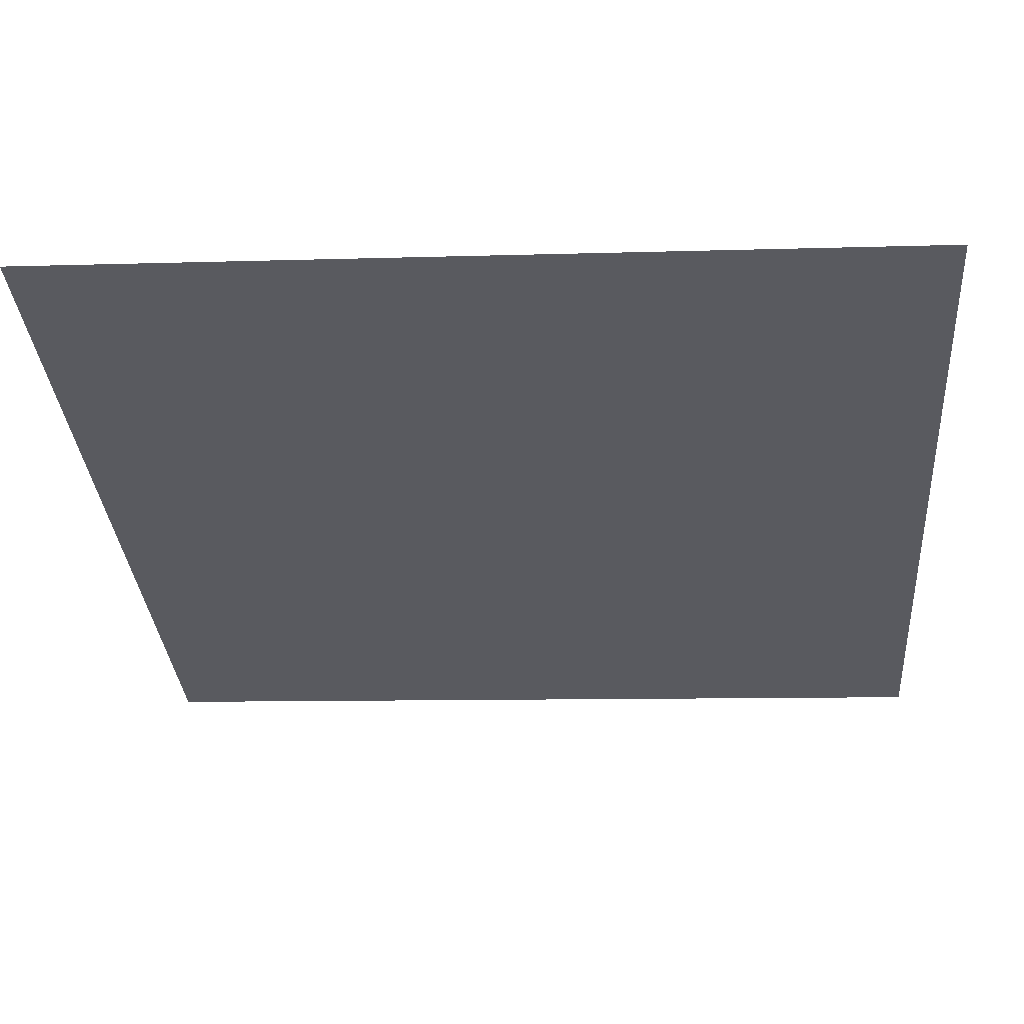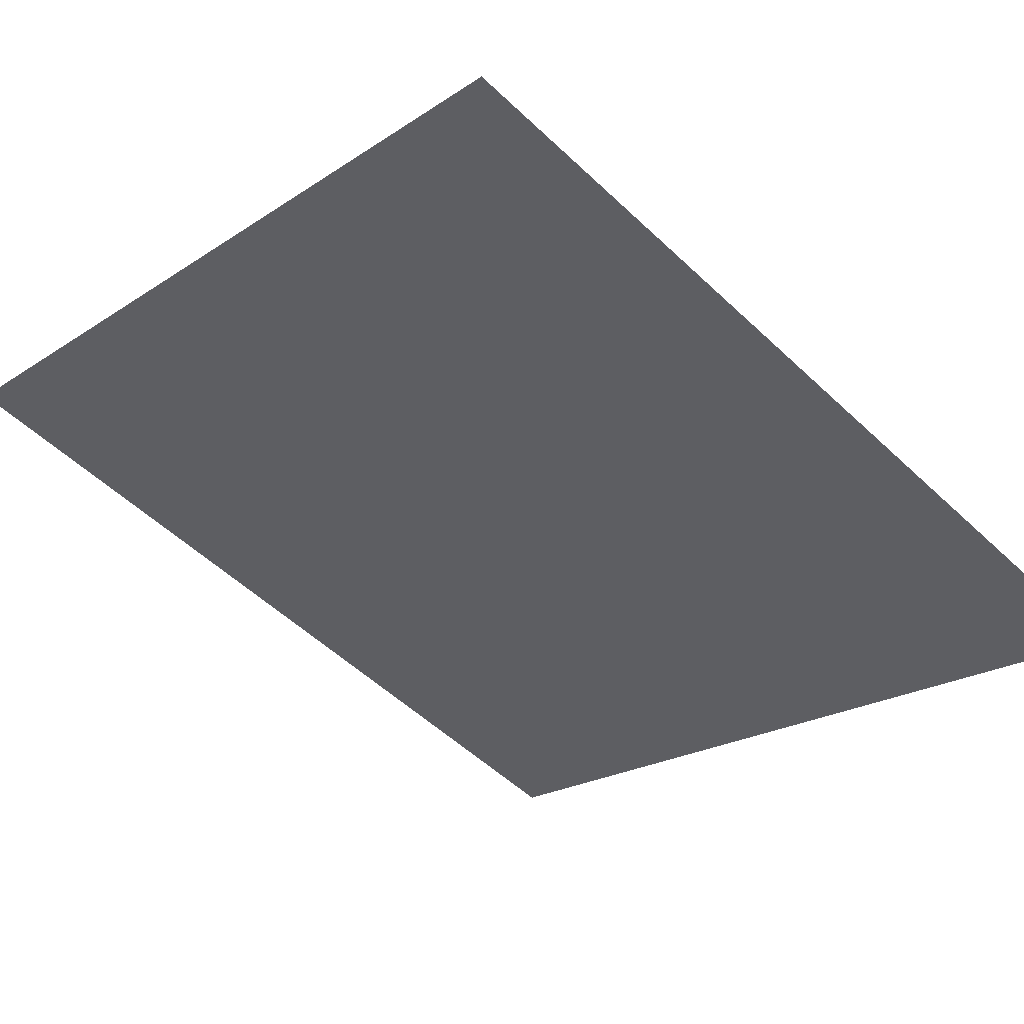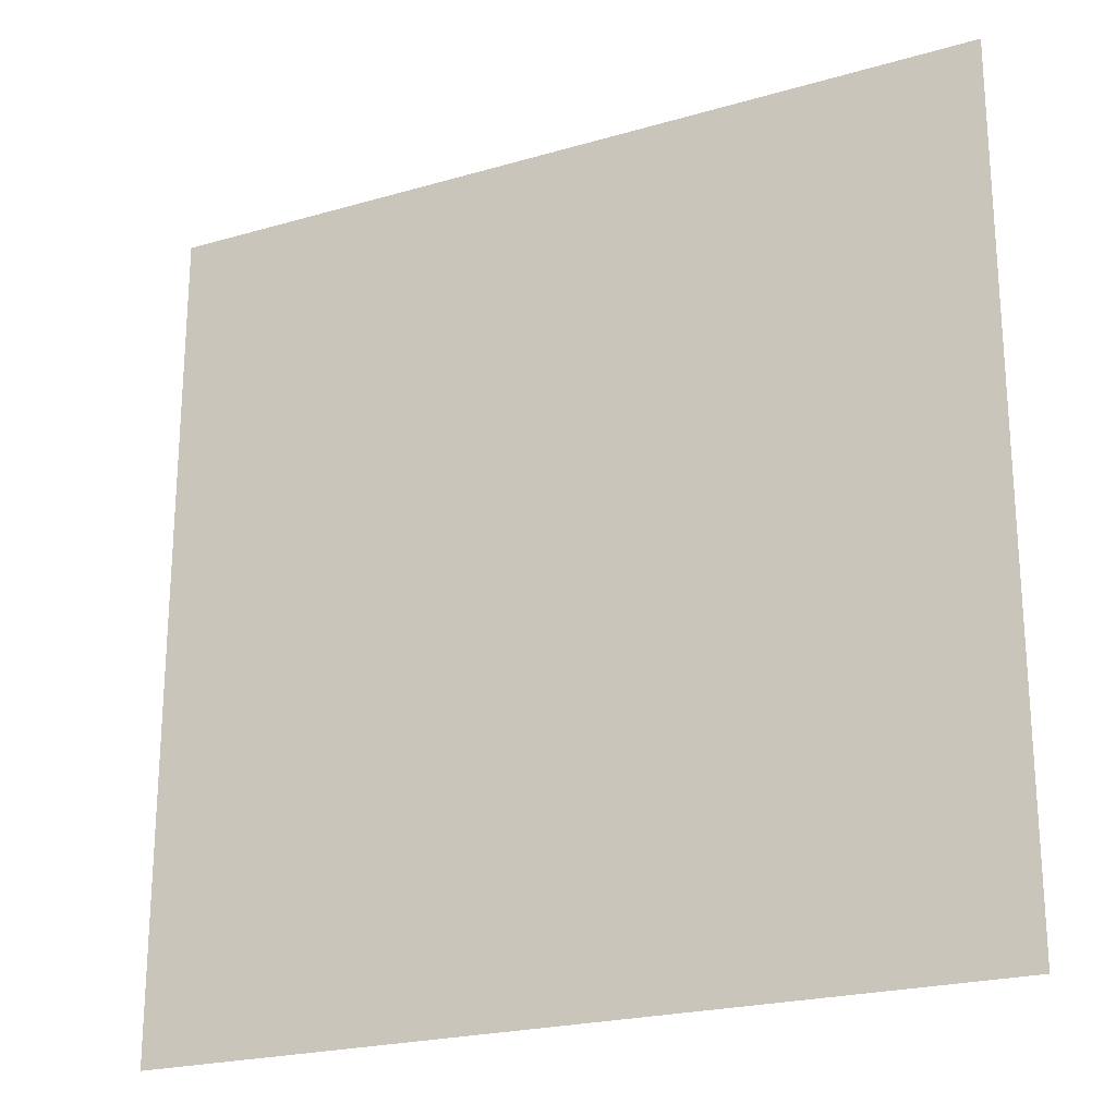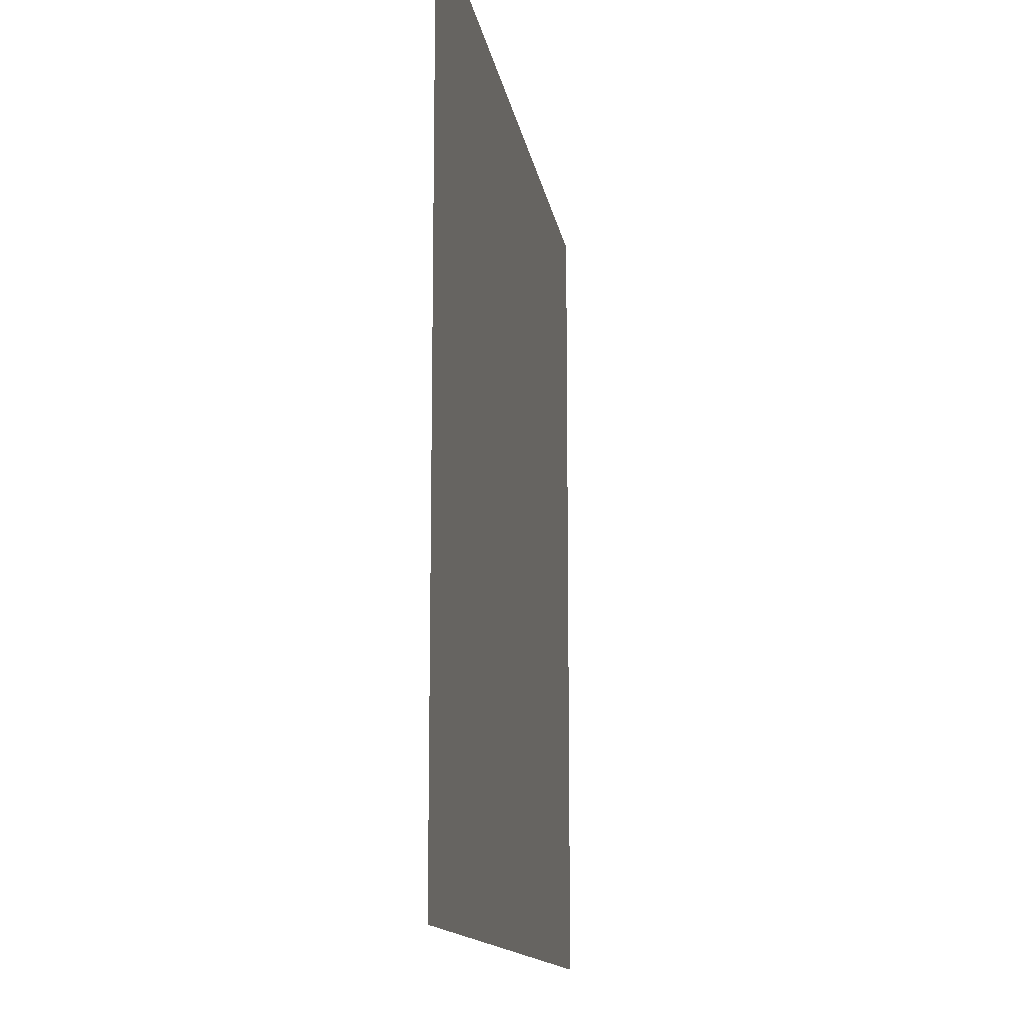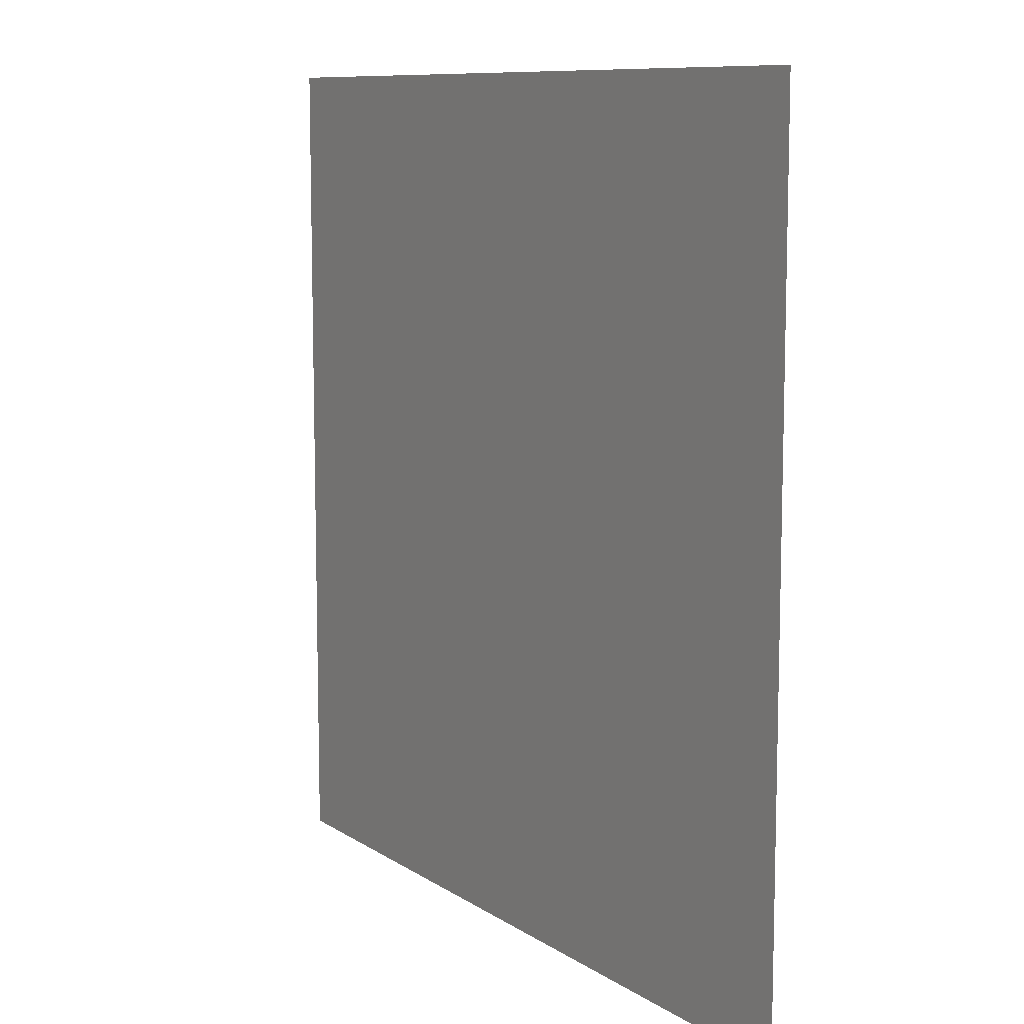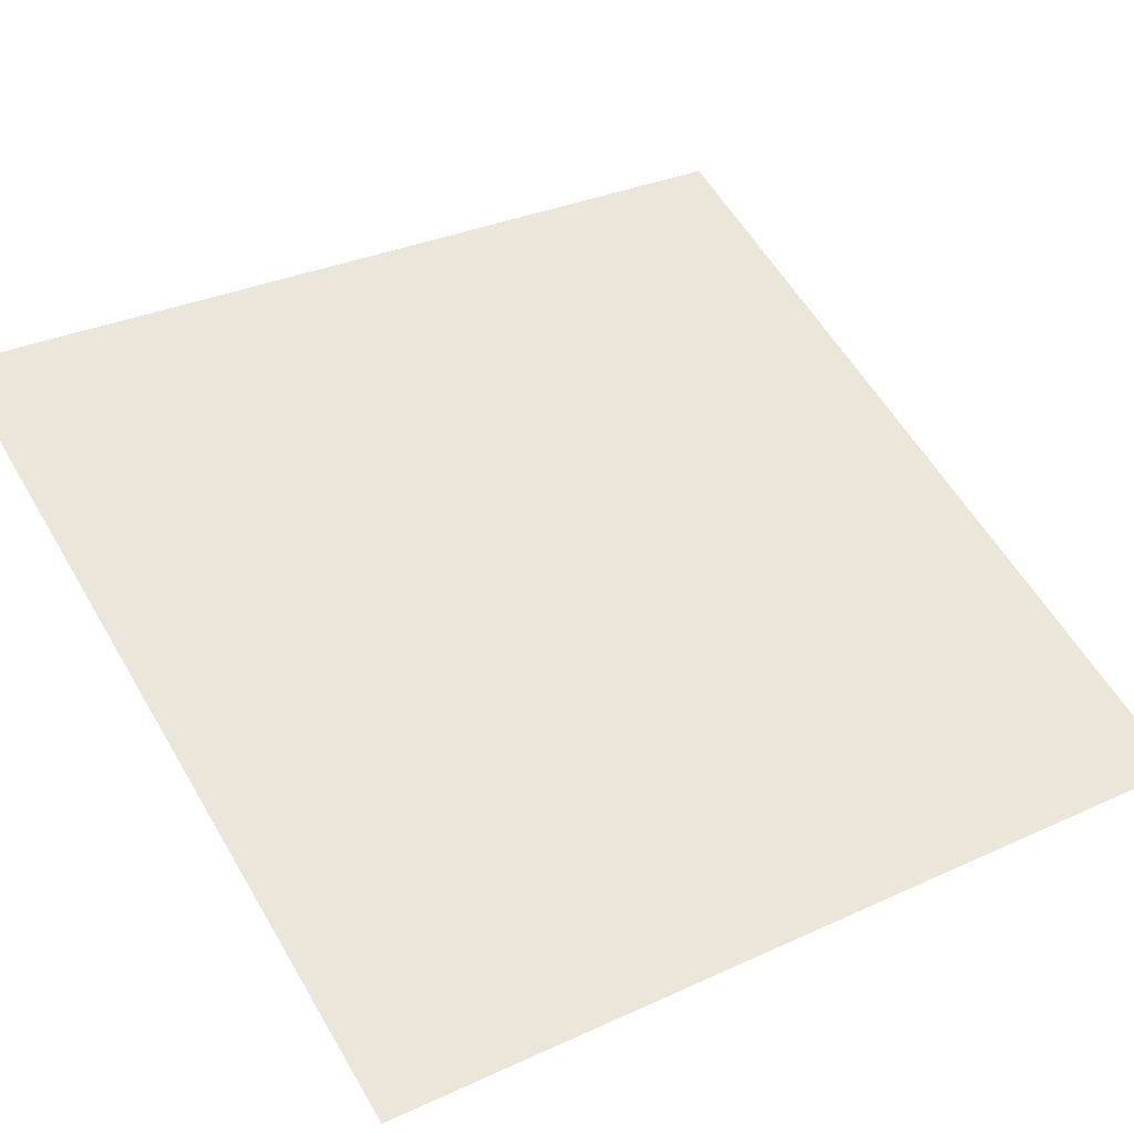
<metadata>
{"format":"obj","ext":"obj","renderer":"f3d","projection":"perspective","resolution":1024,"background":"white","views":[{"elev":-9.4,"azim":94.7,"up":"+Y"},{"elev":-20.8,"azim":139.8,"up":"+Y"},{"elev":-22.4,"azim":-130.8,"up":"+Z"},{"elev":-13.3,"azim":-58.7,"up":"+Z"},{"elev":9.6,"azim":-99.3,"up":"+Z"},{"elev":31.7,"azim":-122.9,"up":"+Y"}]}
</metadata>
<code>
v -47.52 44.93 21.96
v -47.52 44.93 -24.82
v -4.388 62.8 21.96
v -4.388 62.8 -24.82
g Wall
f 1 2 3
f 4 3 2

</code>
